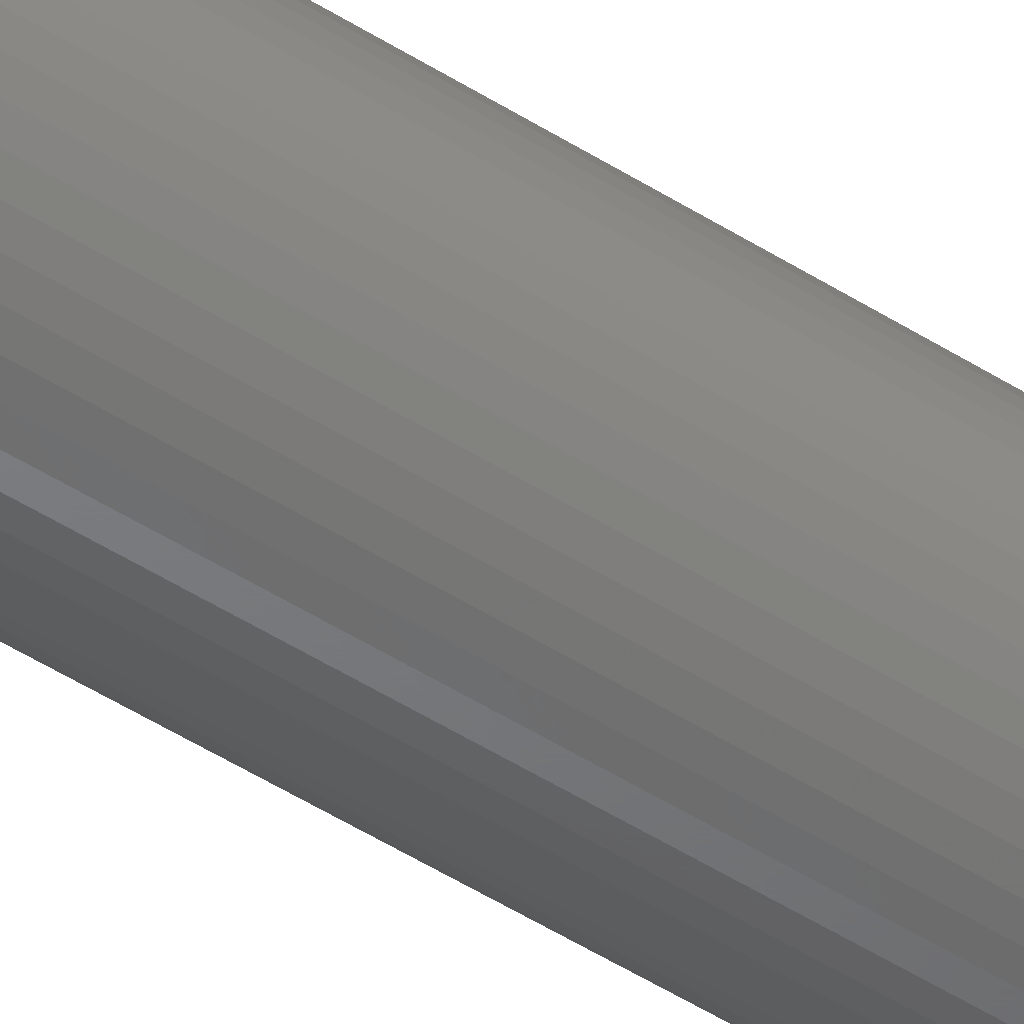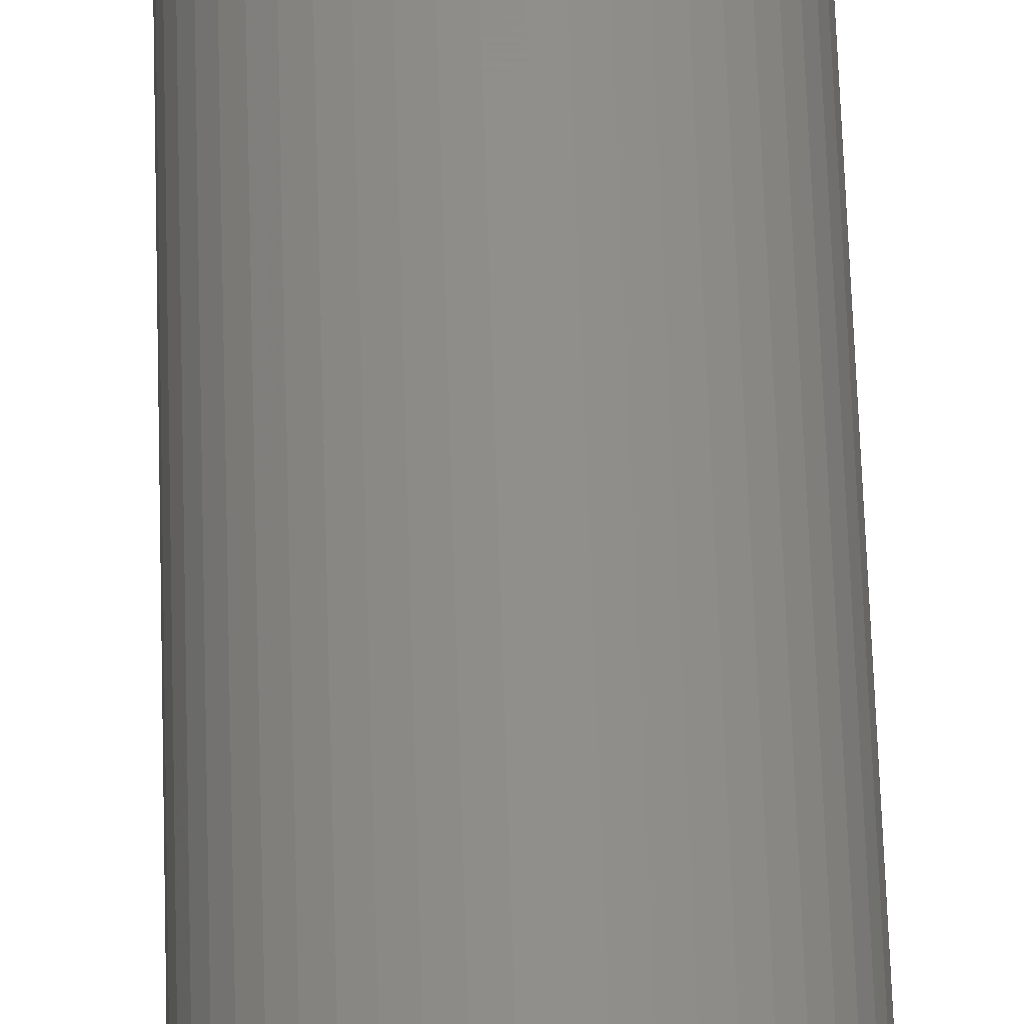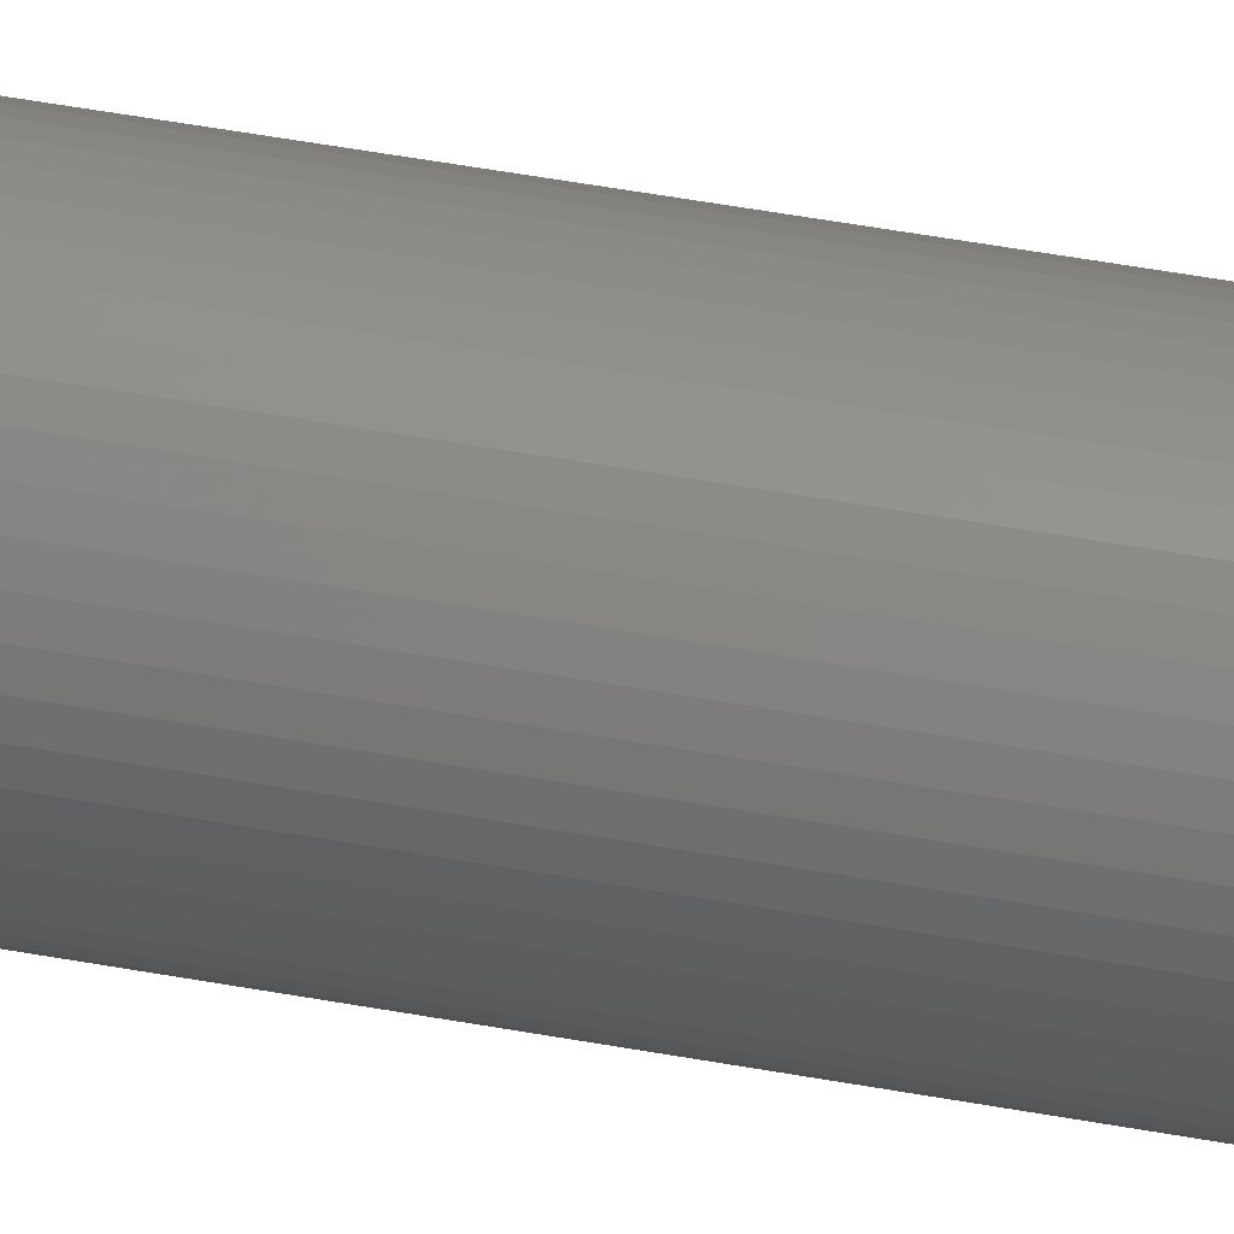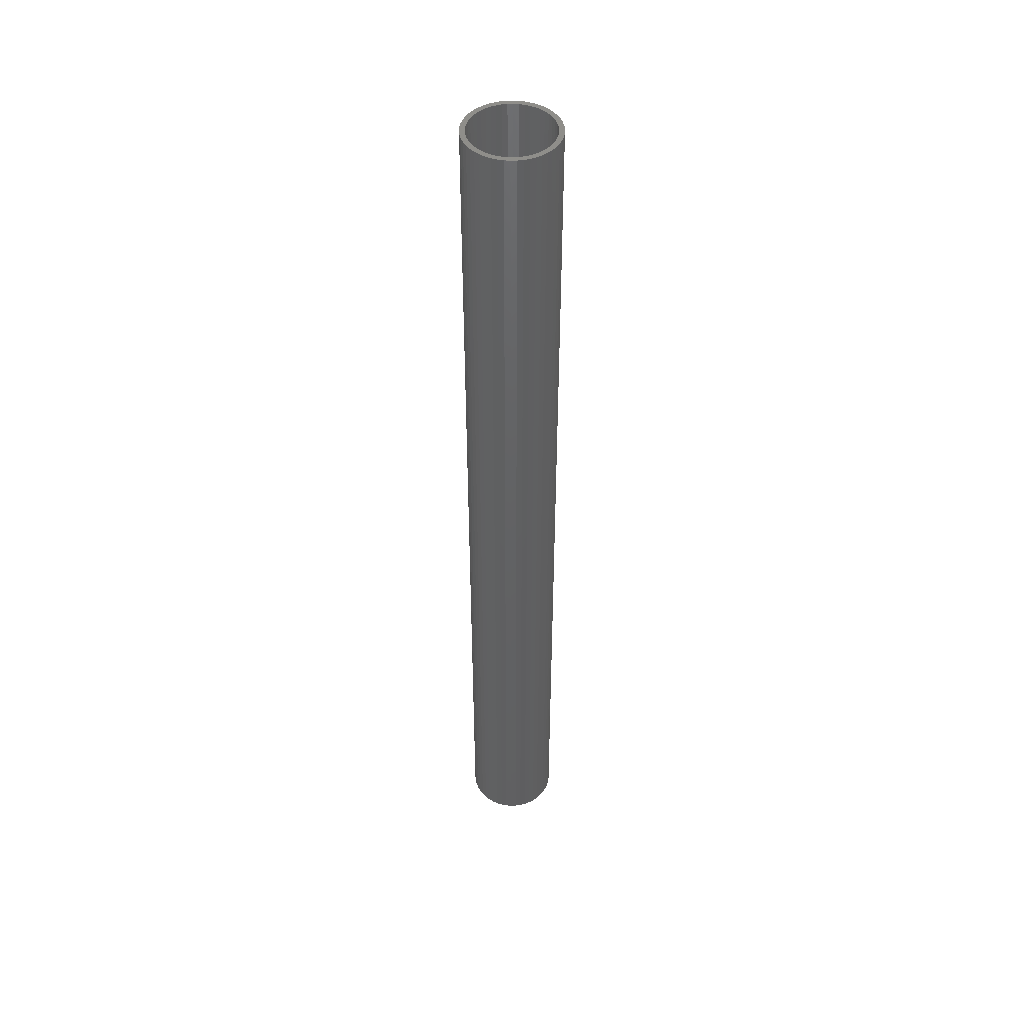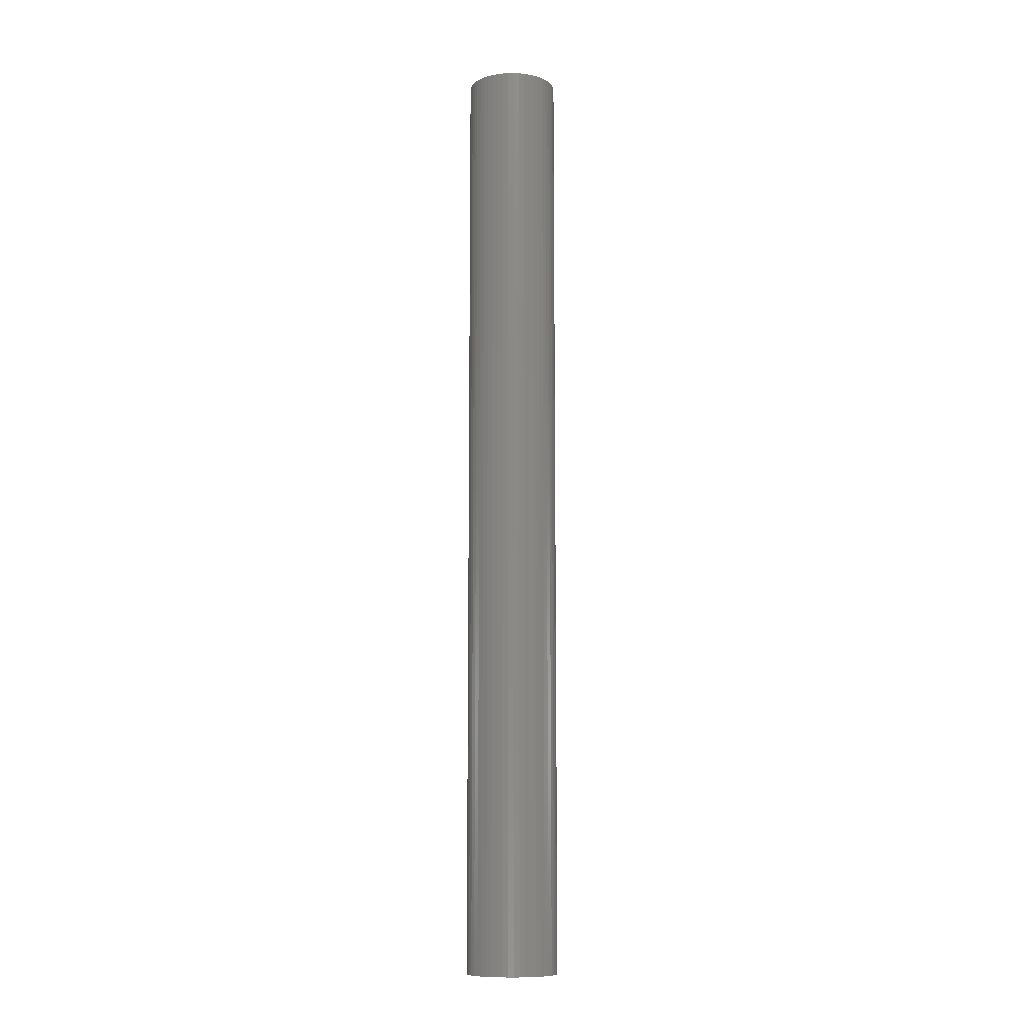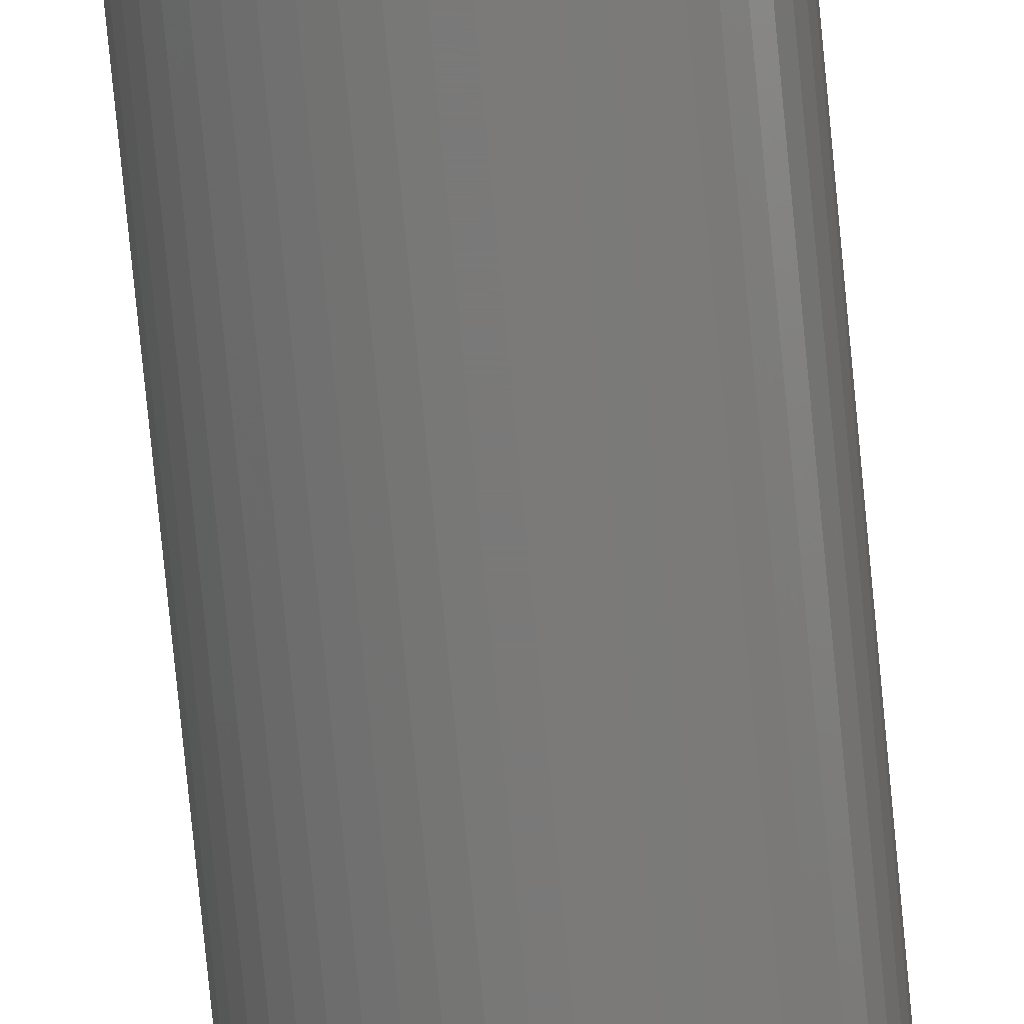
<metadata>
{"format":"stl","ext":"stl","renderer":"f3d","projection":"perspective","resolution":1024,"background":"white","views":[{"elev":-50.2,"azim":55.1,"up":"+Y"},{"elev":47.7,"azim":178.5,"up":"+Y"},{"elev":44.2,"azim":-77.5,"up":"+Y"},{"elev":45.9,"azim":-131.6,"up":"+Z"},{"elev":-10.3,"azim":-34.6,"up":"+Z"},{"elev":-72.6,"azim":-174.6,"up":"+Y"}]}
</metadata>
<code>
# stl→obj: 200 verts, 400 faces
v -4.359 1.119 -46.5
v -4.184 1.657 46.5
v -4.184 1.657 -46.5
v -4.359 1.119 46.5
v 3.943 2.168 46.5
v 3.641 2.645 -46.5
v 3.641 2.645 46.5
v 3.943 2.168 -46.5
v 1.916 4.072 -46.5
v 1.391 4.28 46.5
v 1.916 4.072 46.5
v 1.391 4.28 -46.5
v -1.391 4.28 -46.5
v -1.916 4.072 46.5
v -1.391 4.28 46.5
v -1.916 4.072 -46.5
v -3.943 2.168 46.5
v -3.943 2.168 -46.5
v 4.359 -1.119 46.5
v 4.465 -0.564 -46.5
v 4.465 -0.564 46.5
v 4.359 -1.119 -46.5
v 4.465 0.564 46.5
v 4.359 1.119 -46.5
v 4.359 1.119 46.5
v 4.465 0.564 -46.5
v 3.28 3.08 -46.5
v 2.868 3.467 46.5
v 3.28 3.08 46.5
v 2.868 3.467 -46.5
v 0.8432 4.42 -46.5
v 0.2826 4.491 46.5
v 0.8432 4.42 46.5
v 0.2826 4.491 -46.5
v 2.411 3.799 46.5
v 2.411 3.799 -46.5
v -4.465 0.564 -46.5
v -4.465 0.564 46.5
v -3.641 2.645 -46.5
v -3.28 3.08 46.5
v -3.28 3.08 -46.5
v -3.641 2.645 46.5
v -2.411 3.799 46.5
v -2.411 3.799 -46.5
v -0.8432 4.42 -46.5
v -0.8432 4.42 46.5
v 4.5 0 46.5
v 4.5 0 -46.5
v 4.184 -1.657 46.5
v 4.184 -1.657 -46.5
v -3.28 -3.08 -46.5
v -2.868 -3.467 46.5
v -3.28 -3.08 46.5
v -2.868 -3.467 -46.5
v -3.943 -2.168 -46.5
v -4.184 -1.657 46.5
v -4.184 -1.657 -46.5
v -3.943 -2.168 46.5
v 2.411 -3.799 -46.5
v 2.868 -3.467 46.5
v 2.411 -3.799 46.5
v 2.868 -3.467 -46.5
v -0.2826 4.491 46.5
v -0.2826 4.491 -46.5
v -4.5 0 -46.5
v -4.5 0 46.5
v 4 0 46.5
v 3.968 0.5013 46.5
v 3.874 0.9948 46.5
v 4.184 1.657 46.5
v 3.968 -0.5013 46.5
v 3.719 1.472 46.5
v 3.505 1.927 46.5
v 3.236 2.351 46.5
v 2.916 2.738 46.5
v 2.55 3.082 46.5
v 2.143 3.377 46.5
v 1.703 3.619 46.5
v 1.236 3.804 46.5
v 0.7495 3.929 46.5
v 0.2512 3.992 46.5
v -0.2512 3.992 46.5
v -0.7495 3.929 46.5
v -1.236 3.804 46.5
v -1.703 3.619 46.5
v -2.143 3.377 46.5
v -2.55 3.082 46.5
v -2.868 3.467 46.5
v -2.916 2.738 46.5
v -3.236 2.351 46.5
v -3.505 1.927 46.5
v -3.719 1.472 46.5
v -3.874 0.9948 46.5
v -3.968 0.5013 46.5
v 3.874 -0.9948 46.5
v 3.719 -1.472 46.5
v 3.943 -2.168 46.5
v 3.505 -1.927 46.5
v 3.641 -2.645 46.5
v 3.236 -2.351 46.5
v 3.28 -3.08 46.5
v 2.916 -2.738 46.5
v 2.55 -3.082 46.5
v 2.143 -3.377 46.5
v 1.916 -4.072 46.5
v 1.703 -3.619 46.5
v 1.391 -4.28 46.5
v 1.236 -3.804 46.5
v 0.8432 -4.42 46.5
v 0.7495 -3.929 46.5
v 0.2826 -4.491 46.5
v 0.2512 -3.992 46.5
v -0.2512 -3.992 46.5
v -0.2826 -4.491 46.5
v -0.7495 -3.929 46.5
v -0.8432 -4.42 46.5
v -1.236 -3.804 46.5
v -1.391 -4.28 46.5
v -1.703 -3.619 46.5
v -1.916 -4.072 46.5
v -2.143 -3.377 46.5
v -2.411 -3.799 46.5
v -2.55 -3.082 46.5
v -2.916 -2.738 46.5
v -3.236 -2.351 46.5
v -3.641 -2.645 46.5
v -3.505 -1.927 46.5
v -3.719 -1.472 46.5
v -3.874 -0.9948 46.5
v -4.359 -1.119 46.5
v -3.968 -0.5013 46.5
v -4.465 -0.564 46.5
v -4 0 46.5
v -2.868 3.467 -46.5
v 3.943 -2.168 -46.5
v 3.641 -2.645 -46.5
v -0.2826 -4.491 -46.5
v 0.2826 -4.491 -46.5
v -4.359 -1.119 -46.5
v -3.641 -2.645 -46.5
v 0.8432 -4.42 -46.5
v 1.391 -4.28 -46.5
v 4.184 1.657 -46.5
v -1.391 -4.28 -46.5
v -0.8432 -4.42 -46.5
v 4 0 -46.5
v 3.968 -0.5013 -46.5
v 3.874 -0.9948 -46.5
v 3.968 0.5013 -46.5
v 3.719 -1.472 -46.5
v 3.505 -1.927 -46.5
v 3.236 -2.351 -46.5
v 3.28 -3.08 -46.5
v 2.916 -2.738 -46.5
v 2.55 -3.082 -46.5
v 2.143 -3.377 -46.5
v 1.916 -4.072 -46.5
v 1.703 -3.619 -46.5
v 1.236 -3.804 -46.5
v 0.7495 -3.929 -46.5
v 0.2512 -3.992 -46.5
v -0.2512 -3.992 -46.5
v -0.7495 -3.929 -46.5
v -1.236 -3.804 -46.5
v -1.703 -3.619 -46.5
v -1.916 -4.072 -46.5
v -2.143 -3.377 -46.5
v -2.411 -3.799 -46.5
v -2.55 -3.082 -46.5
v -2.916 -2.738 -46.5
v -3.236 -2.351 -46.5
v -3.505 -1.927 -46.5
v -3.719 -1.472 -46.5
v -3.874 -0.9948 -46.5
v -3.968 -0.5013 -46.5
v 3.874 0.9948 -46.5
v 3.719 1.472 -46.5
v 3.505 1.927 -46.5
v 3.236 2.351 -46.5
v 2.916 2.738 -46.5
v 2.55 3.082 -46.5
v 2.143 3.377 -46.5
v 1.703 3.619 -46.5
v 1.236 3.804 -46.5
v 0.7495 3.929 -46.5
v 0.2512 3.992 -46.5
v -0.2512 3.992 -46.5
v -0.7495 3.929 -46.5
v -1.236 3.804 -46.5
v -1.703 3.619 -46.5
v -2.143 3.377 -46.5
v -2.55 3.082 -46.5
v -2.916 2.738 -46.5
v -3.236 2.351 -46.5
v -3.505 1.927 -46.5
v -3.719 1.472 -46.5
v -3.874 0.9948 -46.5
v -3.968 0.5013 -46.5
v -4 0 -46.5
v -4.465 -0.564 -46.5
f 1 2 3
f 2 1 4
f 5 6 7
f 6 5 8
f 9 10 11
f 10 9 12
f 13 14 15
f 14 13 16
f 3 17 18
f 17 3 2
f 19 20 21
f 20 19 22
f 23 24 25
f 24 23 26
f 27 28 29
f 28 27 30
f 31 32 33
f 32 31 34
f 30 35 28
f 35 30 36
f 37 4 1
f 4 37 38
f 39 40 41
f 40 39 42
f 16 43 14
f 43 16 44
f 45 15 46
f 15 45 13
f 47 26 23
f 26 47 48
f 49 22 19
f 22 49 50
f 51 52 53
f 52 51 54
f 55 56 57
f 56 55 58
f 59 60 61
f 60 59 62
f 7 27 29
f 27 7 6
f 34 63 32
f 63 34 64
f 12 33 10
f 33 12 31
f 36 11 35
f 11 36 9
f 65 38 37
f 38 65 66
f 67 47 23
f 68 23 25
f 47 67 21
f 69 25 70
f 71 21 67
f 21 71 19
f 23 68 67
f 72 70 5
f 25 69 68
f 70 72 69
f 73 5 7
f 5 73 72
f 74 7 29
f 7 74 73
f 29 75 74
f 28 75 29
f 28 76 75
f 35 76 28
f 35 77 76
f 11 77 35
f 11 78 77
f 10 78 11
f 10 79 78
f 33 79 10
f 33 80 79
f 32 80 33
f 32 81 80
f 32 82 81
f 63 82 32
f 63 83 82
f 46 83 63
f 46 84 83
f 15 84 46
f 15 85 84
f 14 85 15
f 14 86 85
f 43 86 14
f 43 87 86
f 88 87 43
f 88 89 87
f 40 89 88
f 89 40 90
f 42 90 40
f 90 42 91
f 17 91 42
f 91 17 92
f 2 92 17
f 92 2 93
f 4 93 2
f 93 4 94
f 95 19 71
f 19 95 49
f 96 49 95
f 49 96 97
f 98 97 96
f 97 98 99
f 100 99 98
f 99 100 101
f 102 101 100
f 102 60 101
f 103 60 102
f 103 61 60
f 104 61 103
f 104 105 61
f 106 105 104
f 106 107 105
f 108 107 106
f 108 109 107
f 110 109 108
f 110 111 109
f 112 111 110
f 113 111 112
f 113 114 111
f 115 114 113
f 115 116 114
f 117 116 115
f 117 118 116
f 119 118 117
f 119 120 118
f 121 120 119
f 121 122 120
f 123 122 121
f 123 52 122
f 124 52 123
f 53 124 125
f 124 53 52
f 126 125 127
f 125 126 53
f 58 127 128
f 56 128 129
f 127 58 126
f 130 129 131
f 132 131 133
f 38 94 4
f 128 56 58
f 94 38 133
f 129 130 56
f 66 133 38
f 131 132 130
f 133 66 132
f 18 42 39
f 42 18 17
f 64 46 63
f 46 64 45
f 44 88 43
f 88 44 134
f 134 40 88
f 40 134 41
f 21 48 47
f 48 21 20
f 99 135 97
f 135 99 136
f 137 111 114
f 111 137 138
f 57 130 139
f 130 57 56
f 140 58 55
f 58 140 126
f 138 109 111
f 109 138 141
f 141 107 109
f 107 141 142
f 70 8 5
f 8 70 143
f 25 143 70
f 143 25 24
f 97 50 49
f 50 97 135
f 144 116 118
f 116 144 145
f 146 48 20
f 147 20 22
f 48 146 26
f 148 22 50
f 149 26 146
f 26 149 24
f 20 147 146
f 150 50 135
f 22 148 147
f 50 150 148
f 151 135 136
f 135 151 150
f 152 136 153
f 136 152 151
f 153 154 152
f 62 154 153
f 62 155 154
f 59 155 62
f 59 156 155
f 157 156 59
f 157 158 156
f 142 158 157
f 142 159 158
f 141 159 142
f 141 160 159
f 138 160 141
f 138 161 160
f 138 162 161
f 137 162 138
f 137 163 162
f 145 163 137
f 145 164 163
f 144 164 145
f 144 165 164
f 166 165 144
f 166 167 165
f 168 167 166
f 168 169 167
f 54 169 168
f 54 170 169
f 51 170 54
f 170 51 171
f 140 171 51
f 171 140 172
f 55 172 140
f 172 55 173
f 57 173 55
f 173 57 174
f 139 174 57
f 174 139 175
f 176 24 149
f 24 176 143
f 177 143 176
f 143 177 8
f 178 8 177
f 8 178 6
f 179 6 178
f 6 179 27
f 180 27 179
f 180 30 27
f 181 30 180
f 181 36 30
f 182 36 181
f 182 9 36
f 183 9 182
f 183 12 9
f 184 12 183
f 184 31 12
f 185 31 184
f 185 34 31
f 186 34 185
f 187 34 186
f 187 64 34
f 188 64 187
f 188 45 64
f 189 45 188
f 189 13 45
f 190 13 189
f 190 16 13
f 191 16 190
f 191 44 16
f 192 44 191
f 192 134 44
f 193 134 192
f 41 193 194
f 193 41 134
f 39 194 195
f 194 39 41
f 18 195 196
f 3 196 197
f 195 18 39
f 1 197 198
f 37 198 199
f 200 175 139
f 196 3 18
f 175 200 199
f 197 1 3
f 65 199 200
f 198 37 1
f 199 65 37
f 51 126 140
f 126 51 53
f 157 61 105
f 61 157 59
f 101 136 99
f 136 101 153
f 145 114 116
f 114 145 137
f 168 120 122
f 120 168 166
f 139 132 200
f 132 139 130
f 200 66 65
f 66 200 132
f 142 105 107
f 105 142 157
f 62 101 60
f 101 62 153
f 54 122 52
f 122 54 168
f 166 118 120
f 118 166 144
f 177 73 178
f 73 177 72
f 93 196 92
f 196 93 197
f 178 74 179
f 74 178 73
f 185 79 80
f 79 185 184
f 184 78 79
f 78 184 183
f 190 84 85
f 84 190 189
f 92 195 91
f 195 92 196
f 147 67 146
f 67 147 71
f 158 108 106
f 108 158 159
f 186 80 81
f 80 186 185
f 182 76 77
f 76 182 181
f 90 193 89
f 193 90 194
f 191 85 86
f 85 191 190
f 192 86 87
f 86 192 191
f 146 68 149
f 68 146 67
f 150 95 148
f 95 150 96
f 162 115 113
f 115 162 163
f 159 110 108
f 110 159 160
f 176 72 177
f 72 176 69
f 181 75 76
f 75 181 180
f 179 75 180
f 75 179 74
f 187 81 82
f 81 187 186
f 183 77 78
f 77 183 182
f 133 198 94
f 198 133 199
f 94 197 93
f 197 94 198
f 91 194 90
f 194 91 195
f 188 82 83
f 82 188 187
f 189 83 84
f 83 189 188
f 193 87 89
f 87 193 192
f 148 71 147
f 71 148 95
f 163 117 115
f 117 163 164
f 160 112 110
f 112 160 161
f 149 69 176
f 69 149 68
f 156 106 104
f 106 156 158
f 154 100 152
f 100 154 102
f 152 98 151
f 98 152 100
f 131 199 133
f 199 131 175
f 128 174 129
f 174 128 173
f 124 171 125
f 171 124 170
f 127 173 128
f 173 127 172
f 154 103 102
f 103 154 155
f 155 104 103
f 104 155 156
f 151 96 150
f 96 151 98
f 169 124 123
f 124 169 170
f 161 113 112
f 113 161 162
f 167 123 121
f 123 167 169
f 165 121 119
f 121 165 167
f 129 175 131
f 175 129 174
f 125 172 127
f 172 125 171
f 164 119 117
f 119 164 165

</code>
